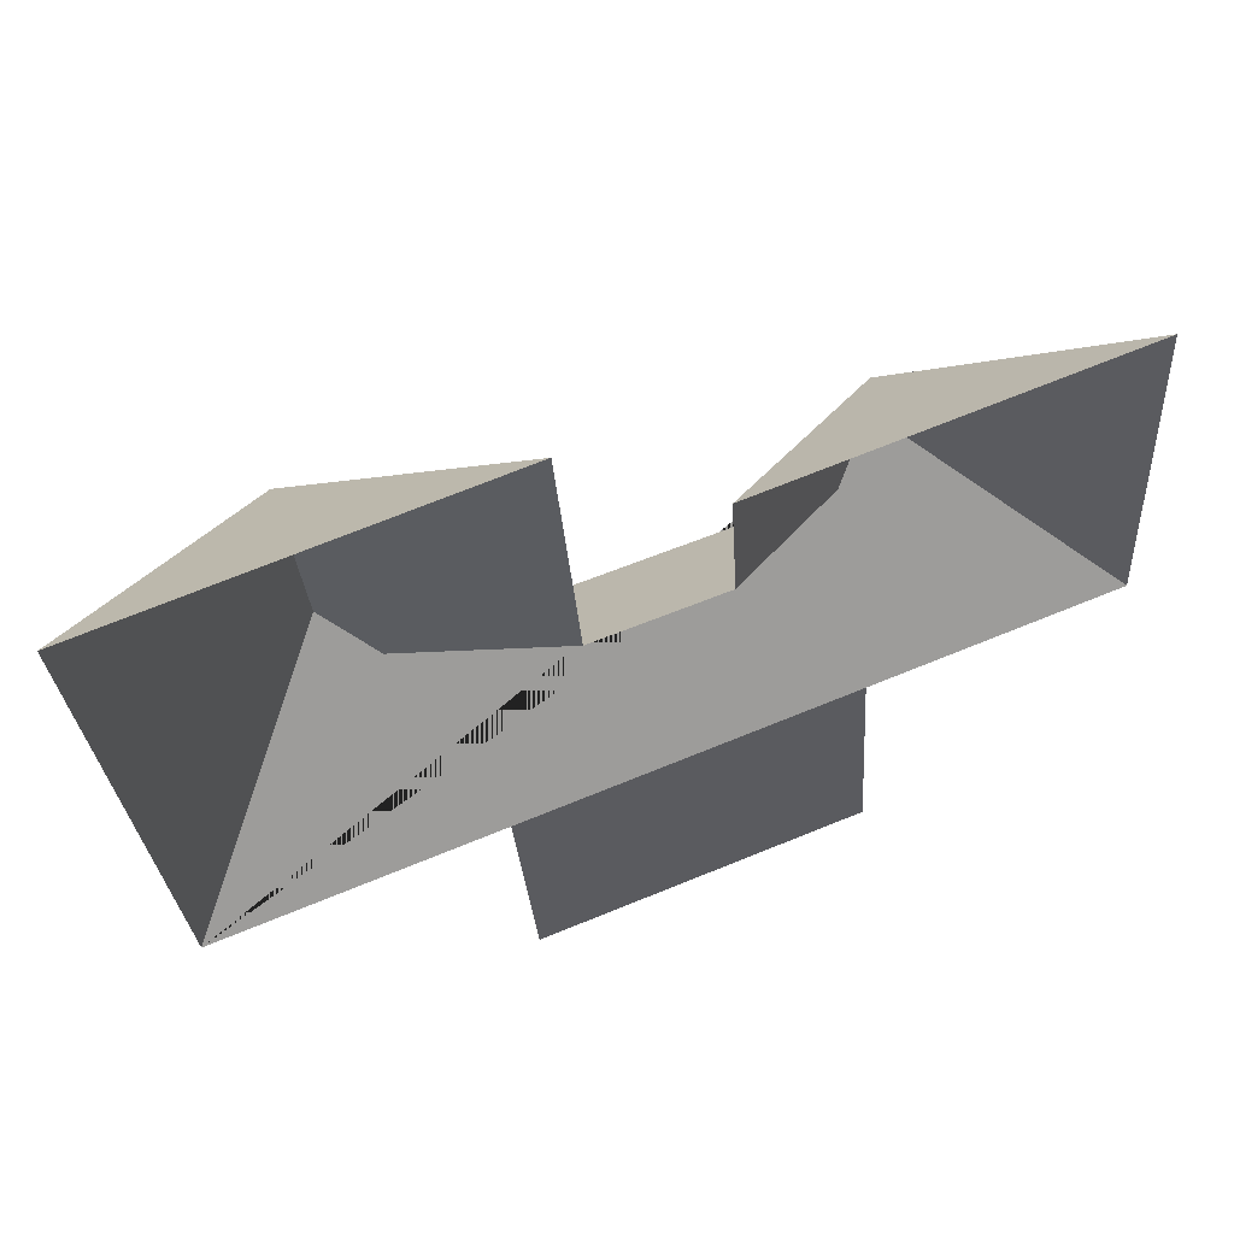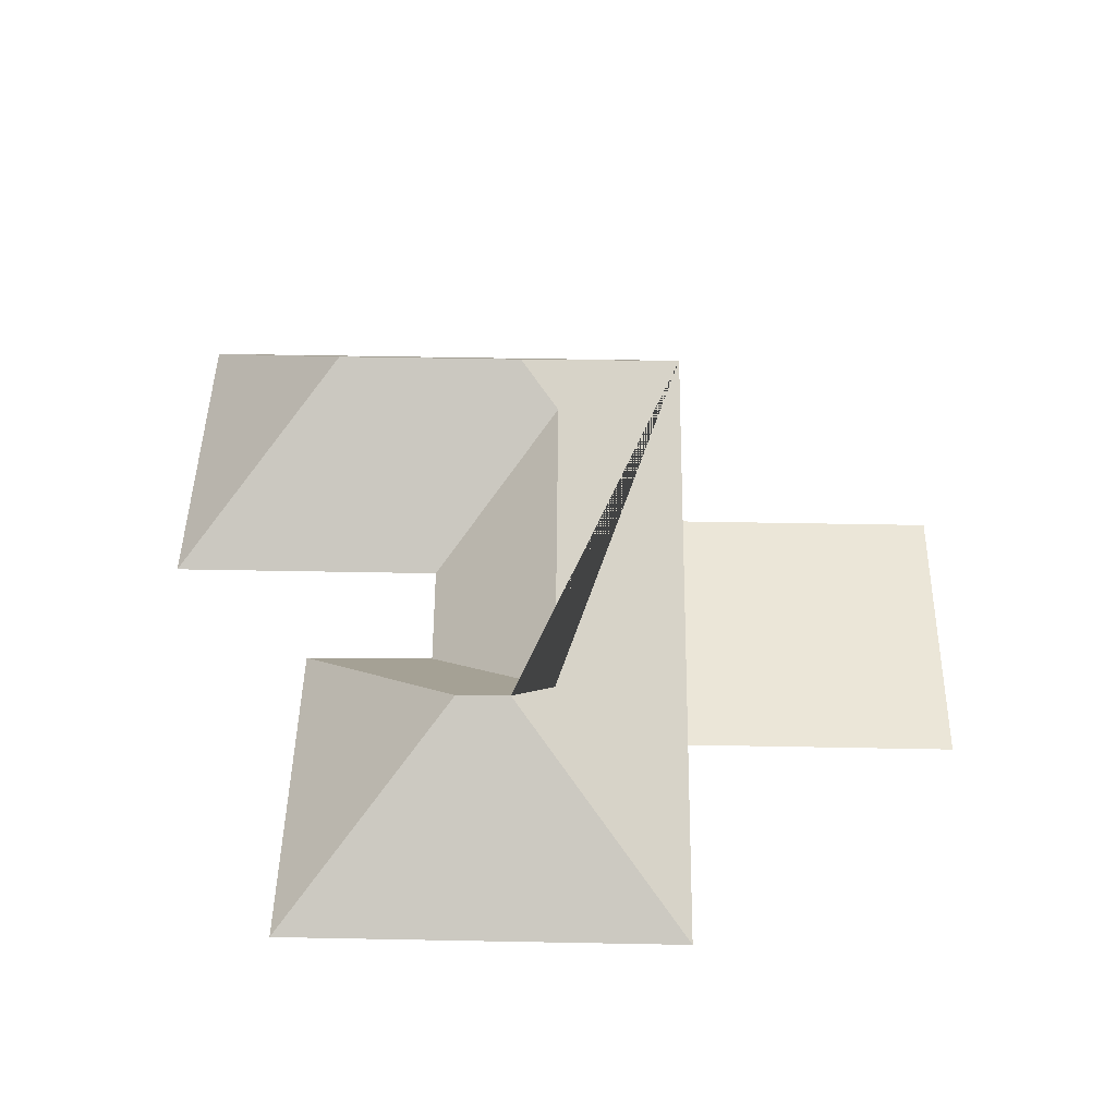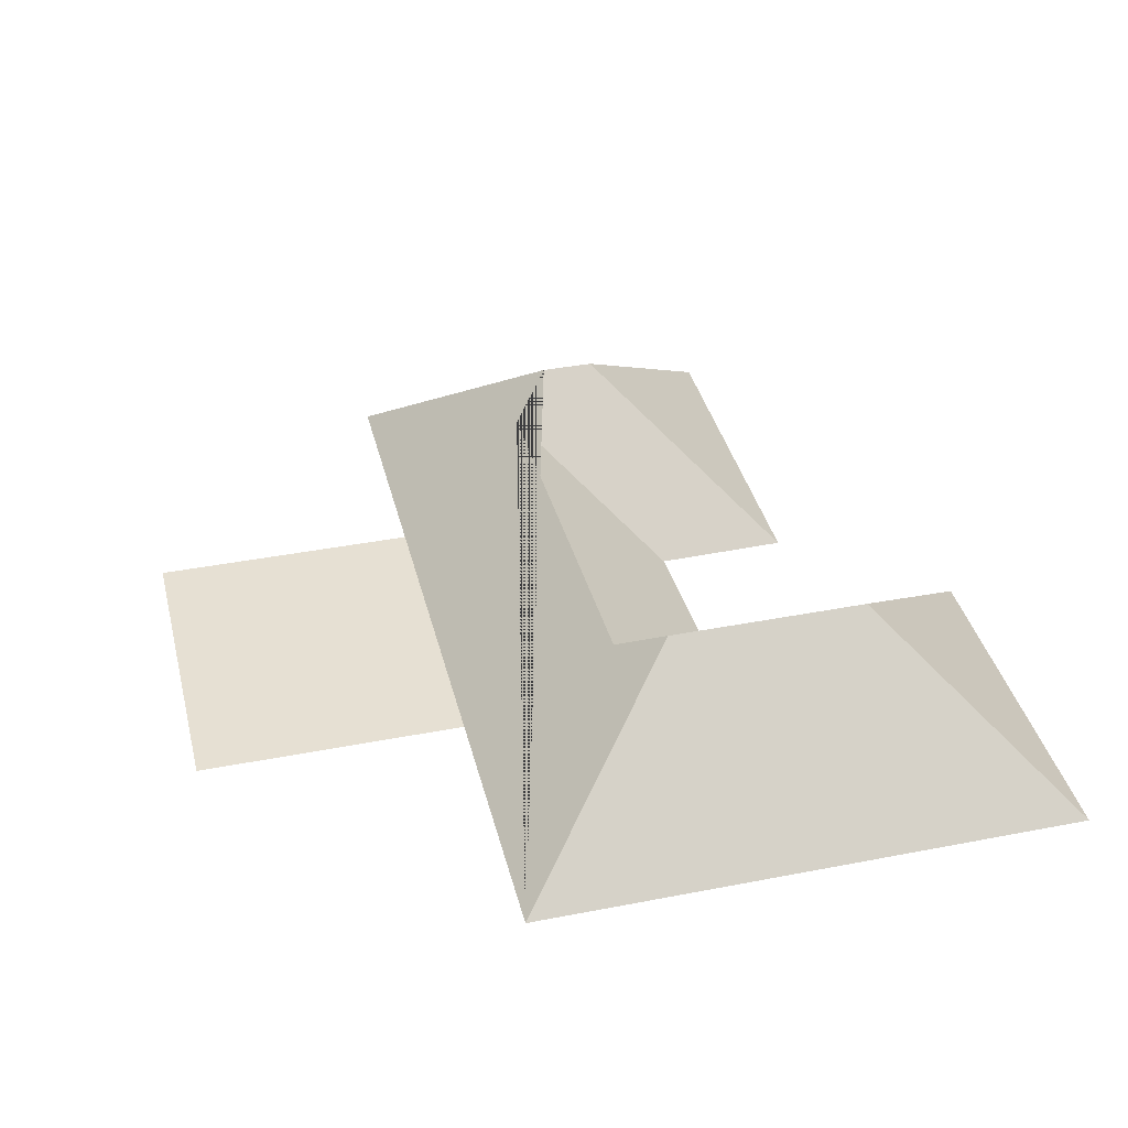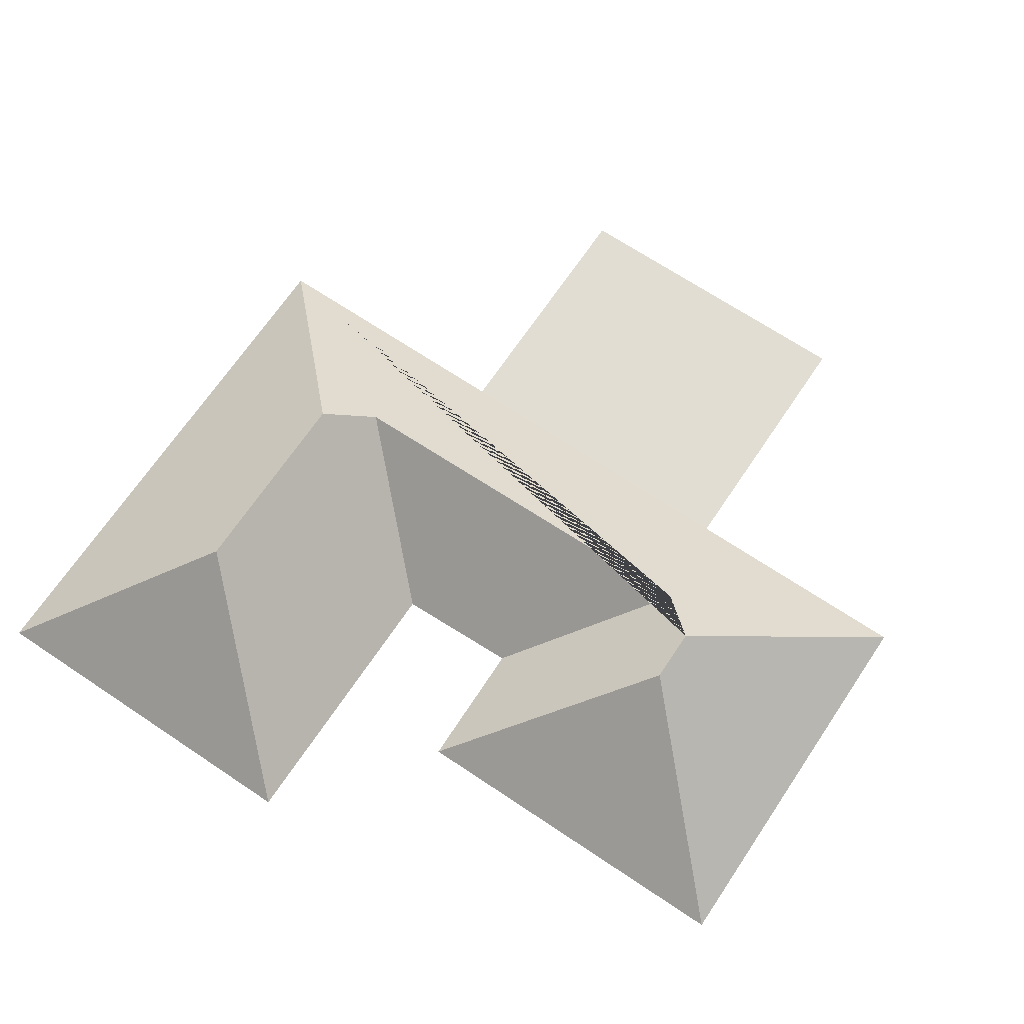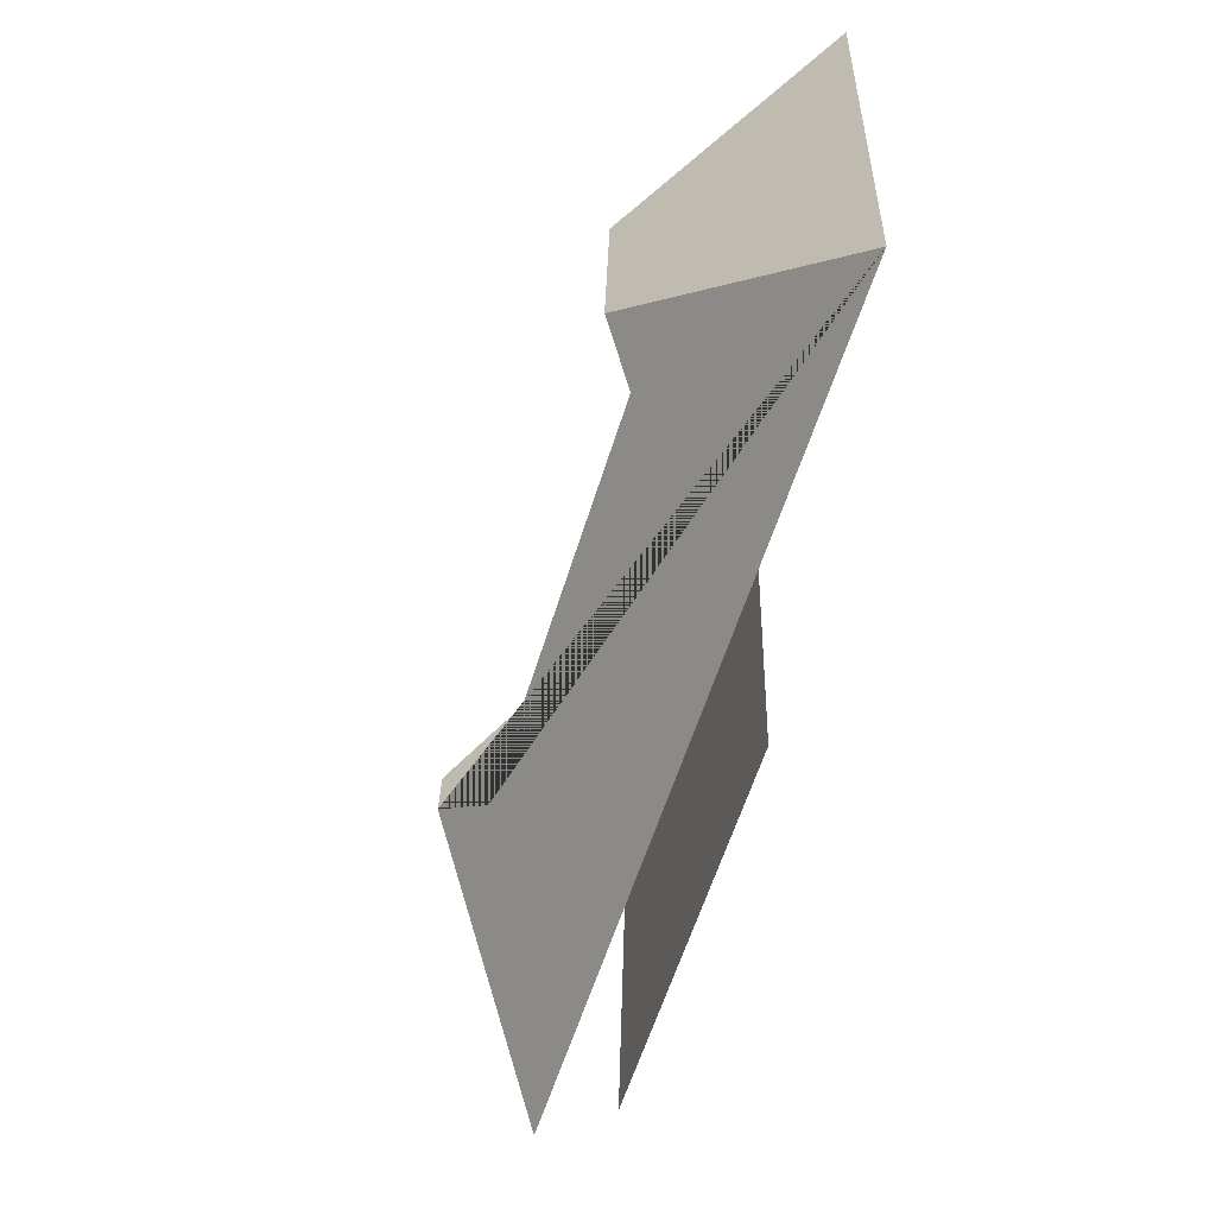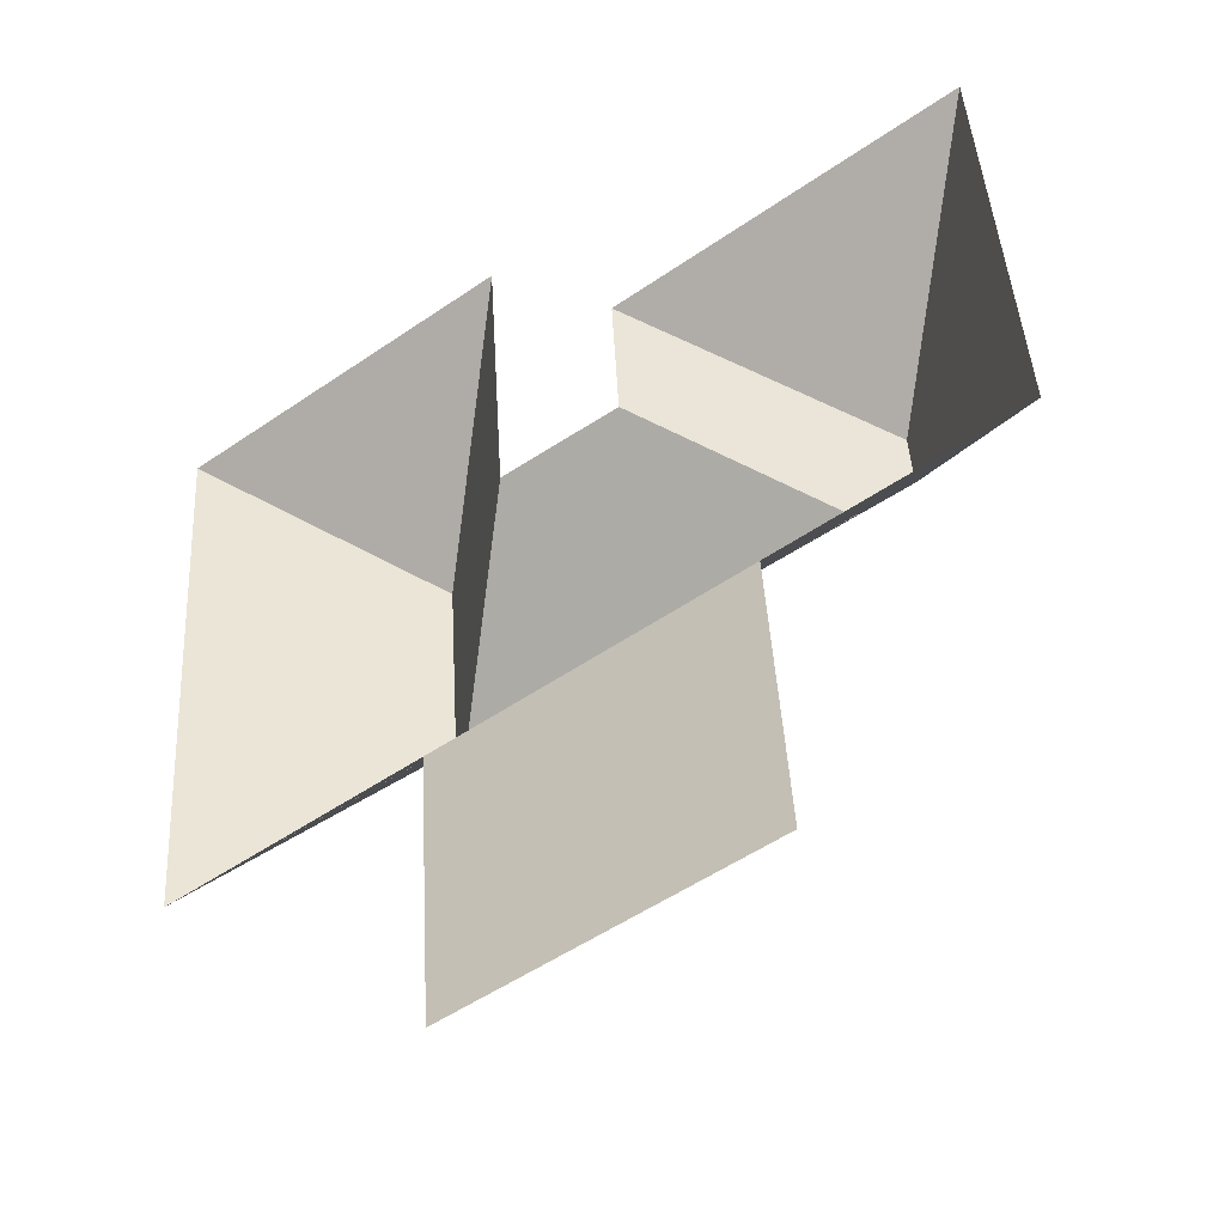
<metadata>
{"format":"obj","ext":"obj","renderer":"f3d","projection":"perspective","resolution":1024,"background":"white","views":[{"elev":61.8,"azim":-21.6,"up":"+Z"},{"elev":46.1,"azim":87.3,"up":"+Y"},{"elev":38.4,"azim":-107.8,"up":"+Y"},{"elev":68.3,"azim":29.9,"up":"+Y"},{"elev":-66.7,"azim":-108.3,"up":"+Z"},{"elev":-44.6,"azim":36.8,"up":"+Z"}]}
</metadata>
<code>
o CG10_500_042061_0017_roof
v 17.22 75 -27.21
v 176.8 75 -16.16
v 237.3 75 -81.01
v 393.6 75 -70.19
v 103.6 145 -98.53
v 185.5 75 -142.1
v 240.7 75 -139.8
v 321.1 142.3 -151.7
v 109.8 145 -187.1
v 322.6 142.4 -175.3
v 129.1 128.9 -204.5
v 305.1 126.7 -194.7
v 34.45 75 -273.8
v 155.6 75 -265.3
v 298.3 75 -255.4
v 405.9 75 -247.9
v 163.8 75 -384.7
v 306.5 75 -374.9
v 17.22 0 -27.21
v 176.8 0 -16.16
v 185.5 0 -142.1
v 240.7 0 -139.8
v 237.3 0 -81.01
v 393.6 0 -70.19
v 405.9 0 -247.9
v 298.3 0 -255.4
v 306.5 0 -374.9
v 163.8 0 -384.7
v 155.6 0 -265.3
v 34.45 0 -273.8
f 11 6 7 12
f 3 8 10 12 7
f 4 8 3
f 16 10 8 4
f 9 5 2 6 11
f 1 5 2
f 13 9 5 1
f 13 9 11 12 10 16 15 14
f 14 15 18 17

</code>
